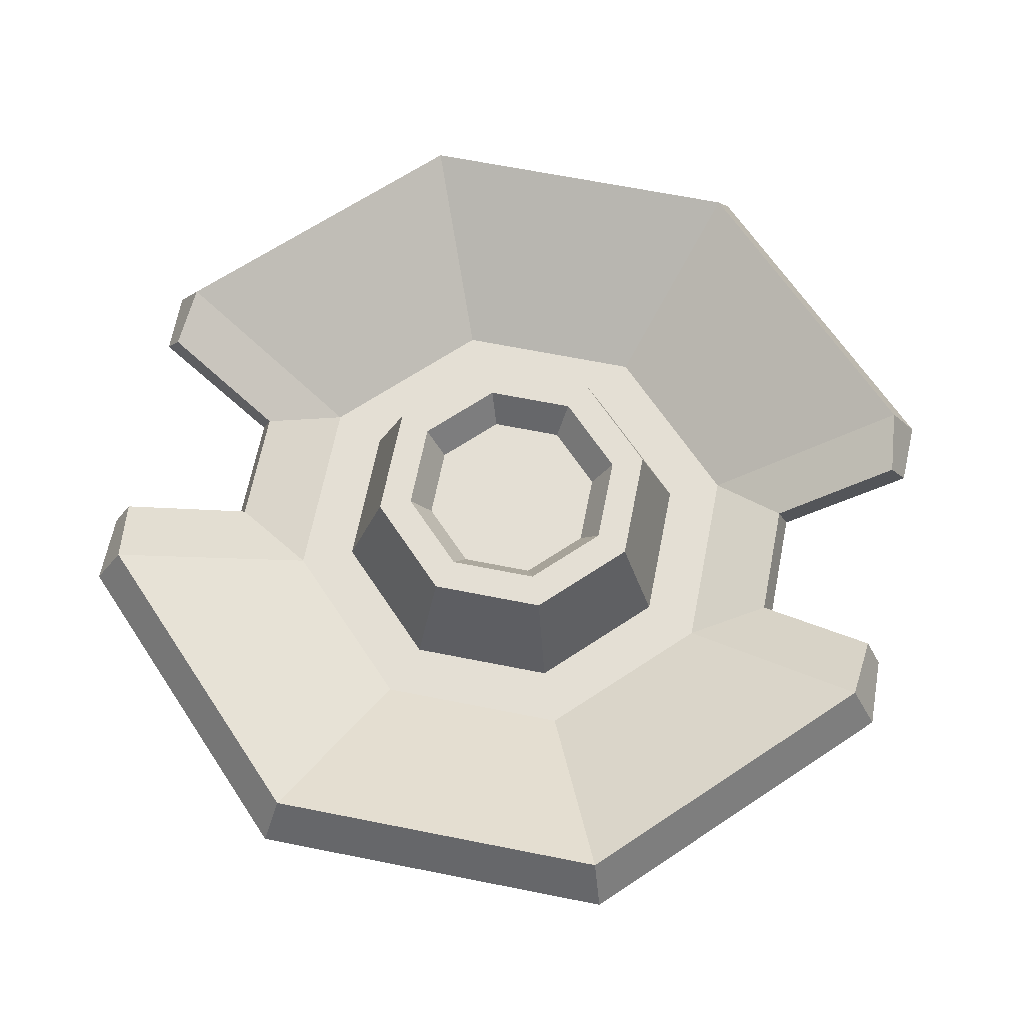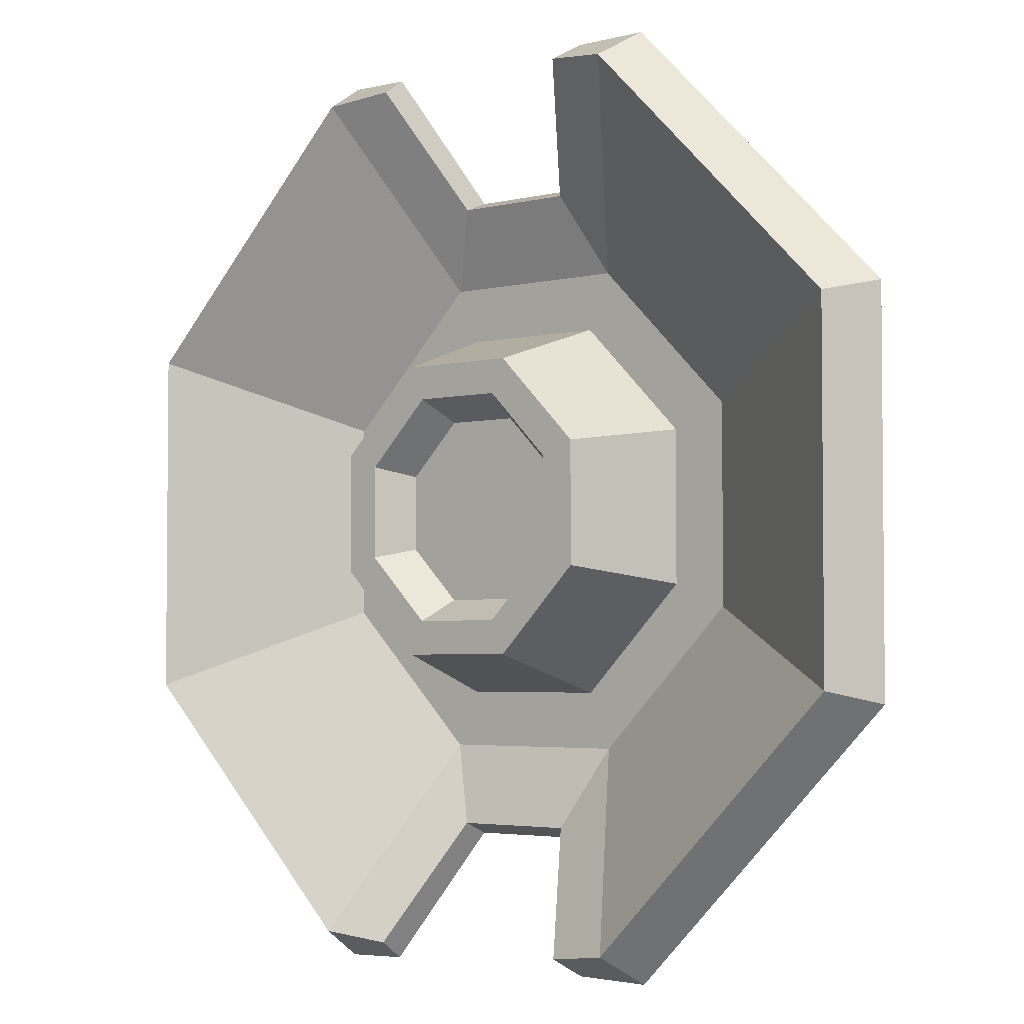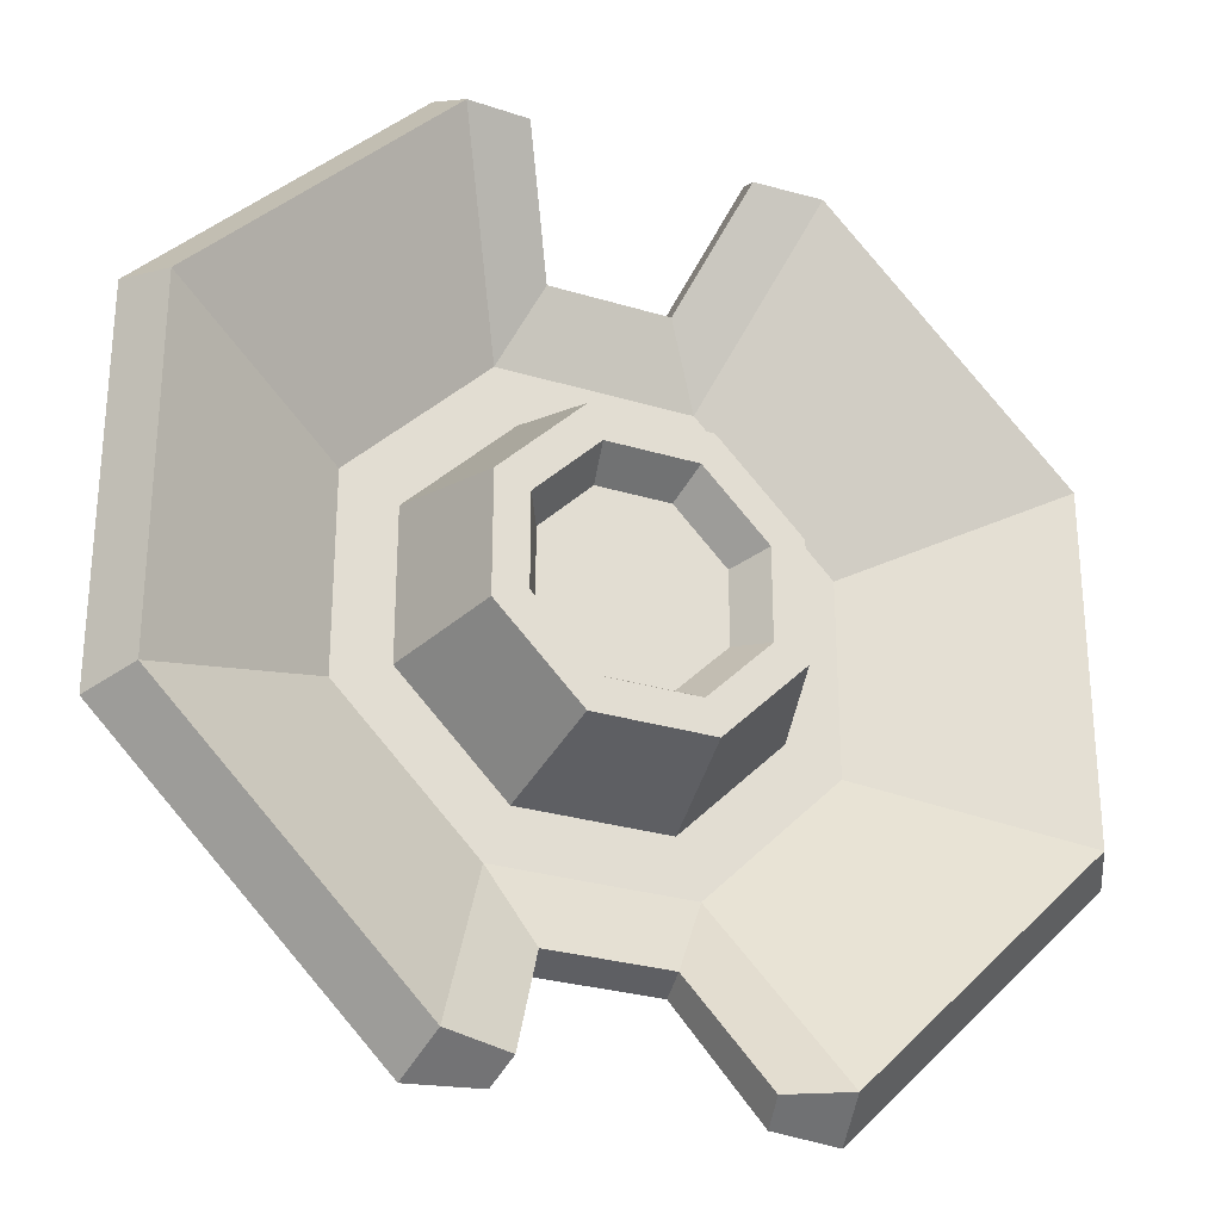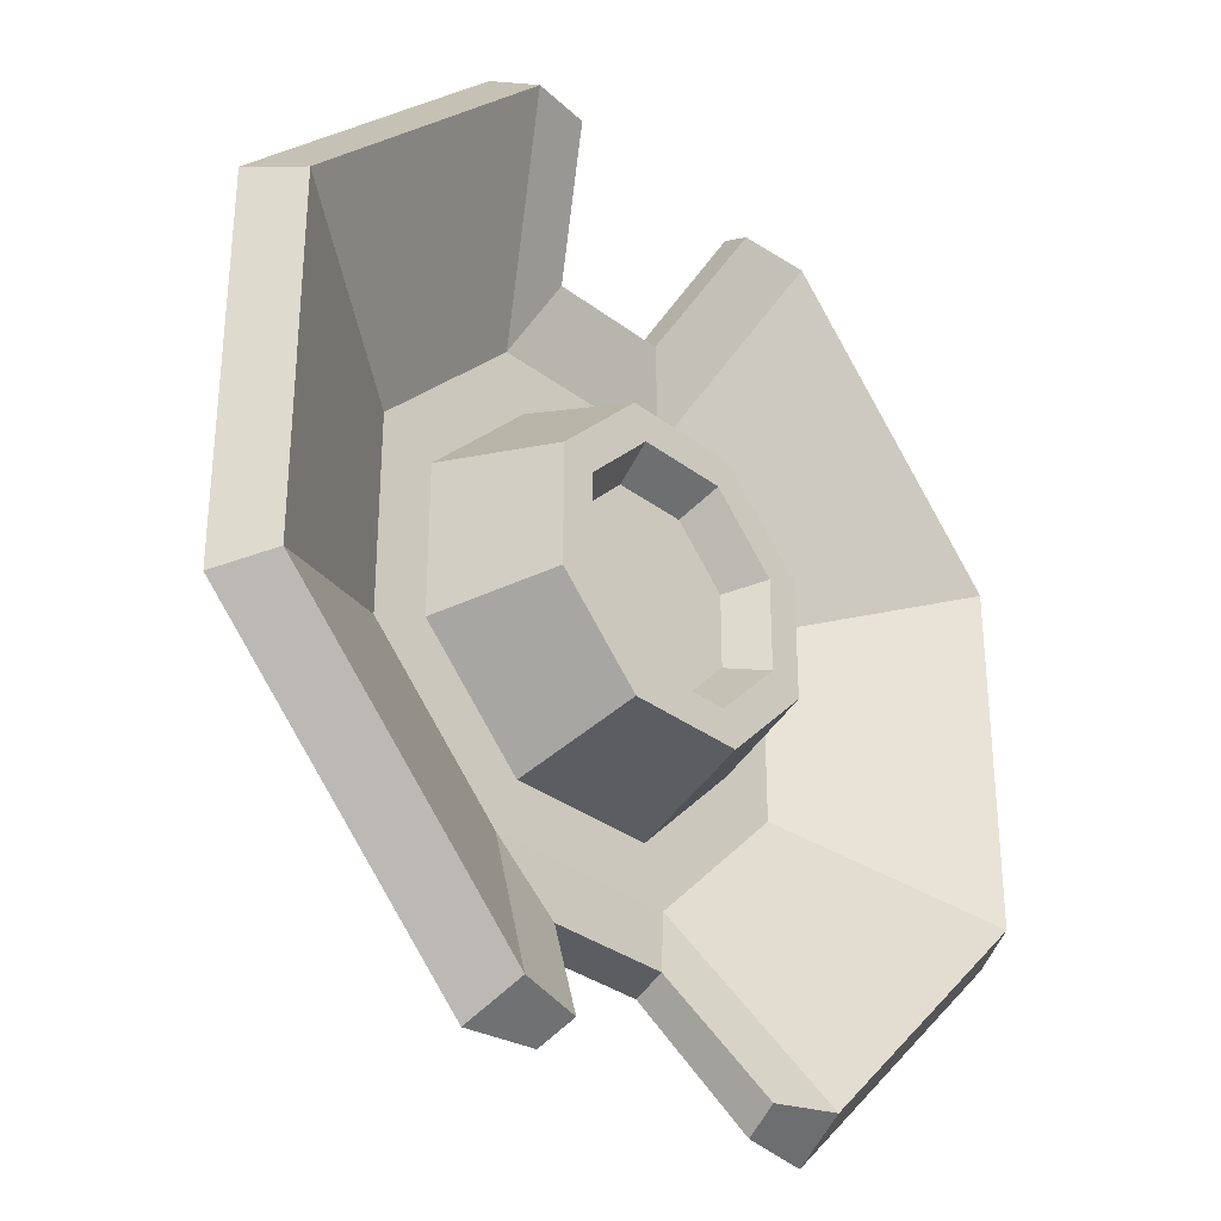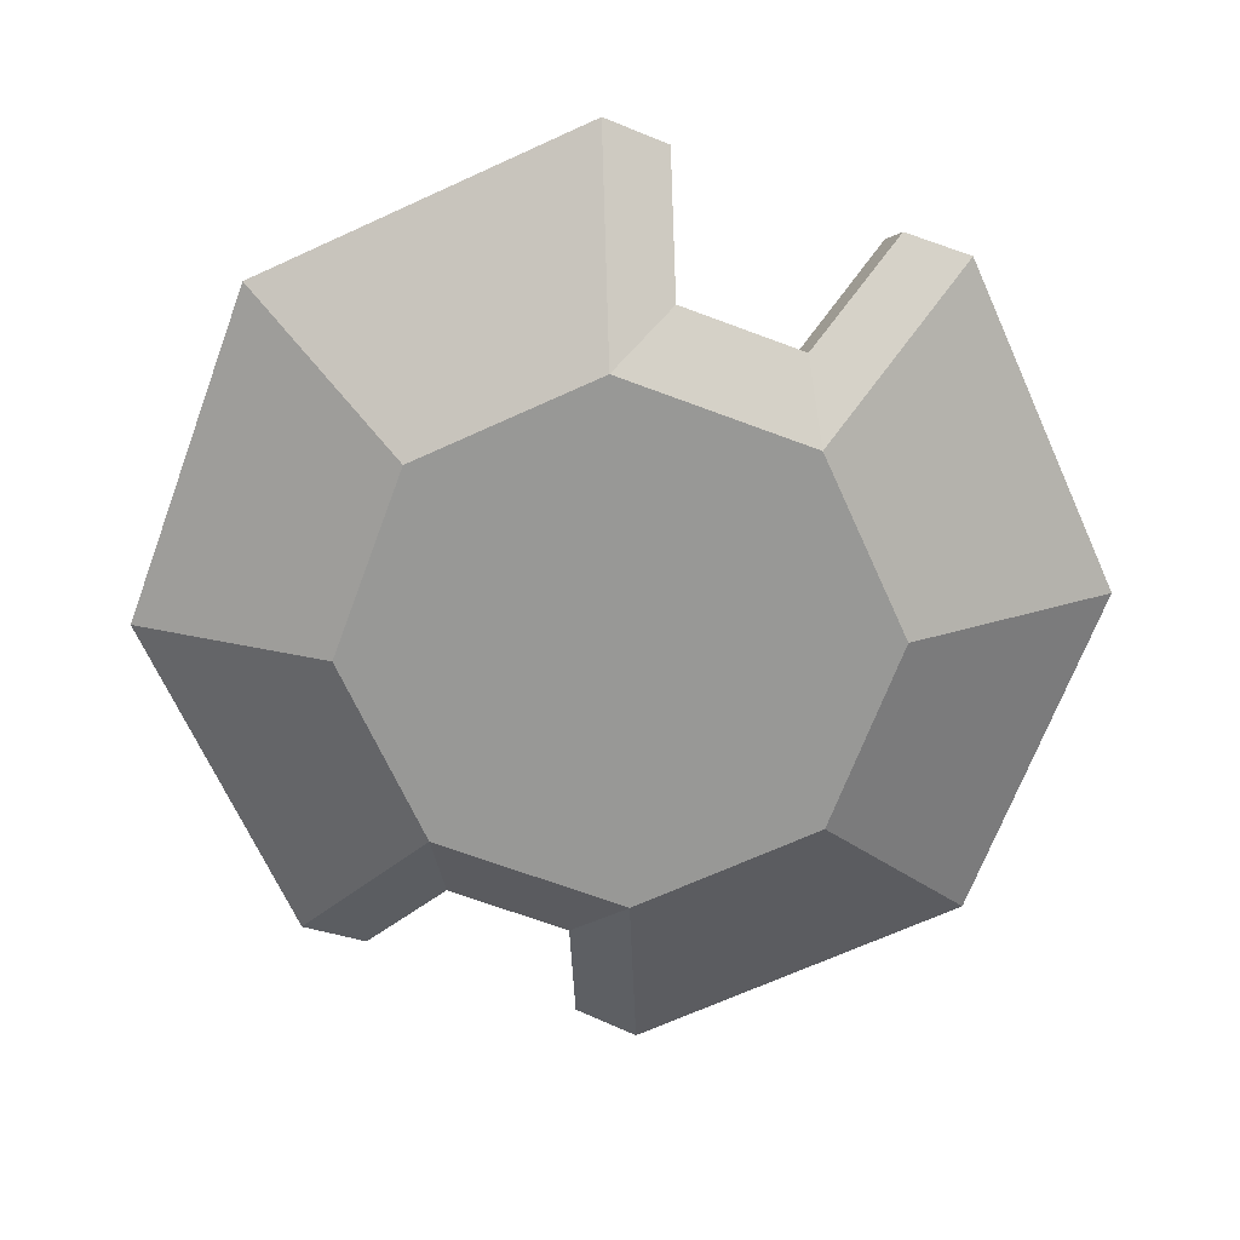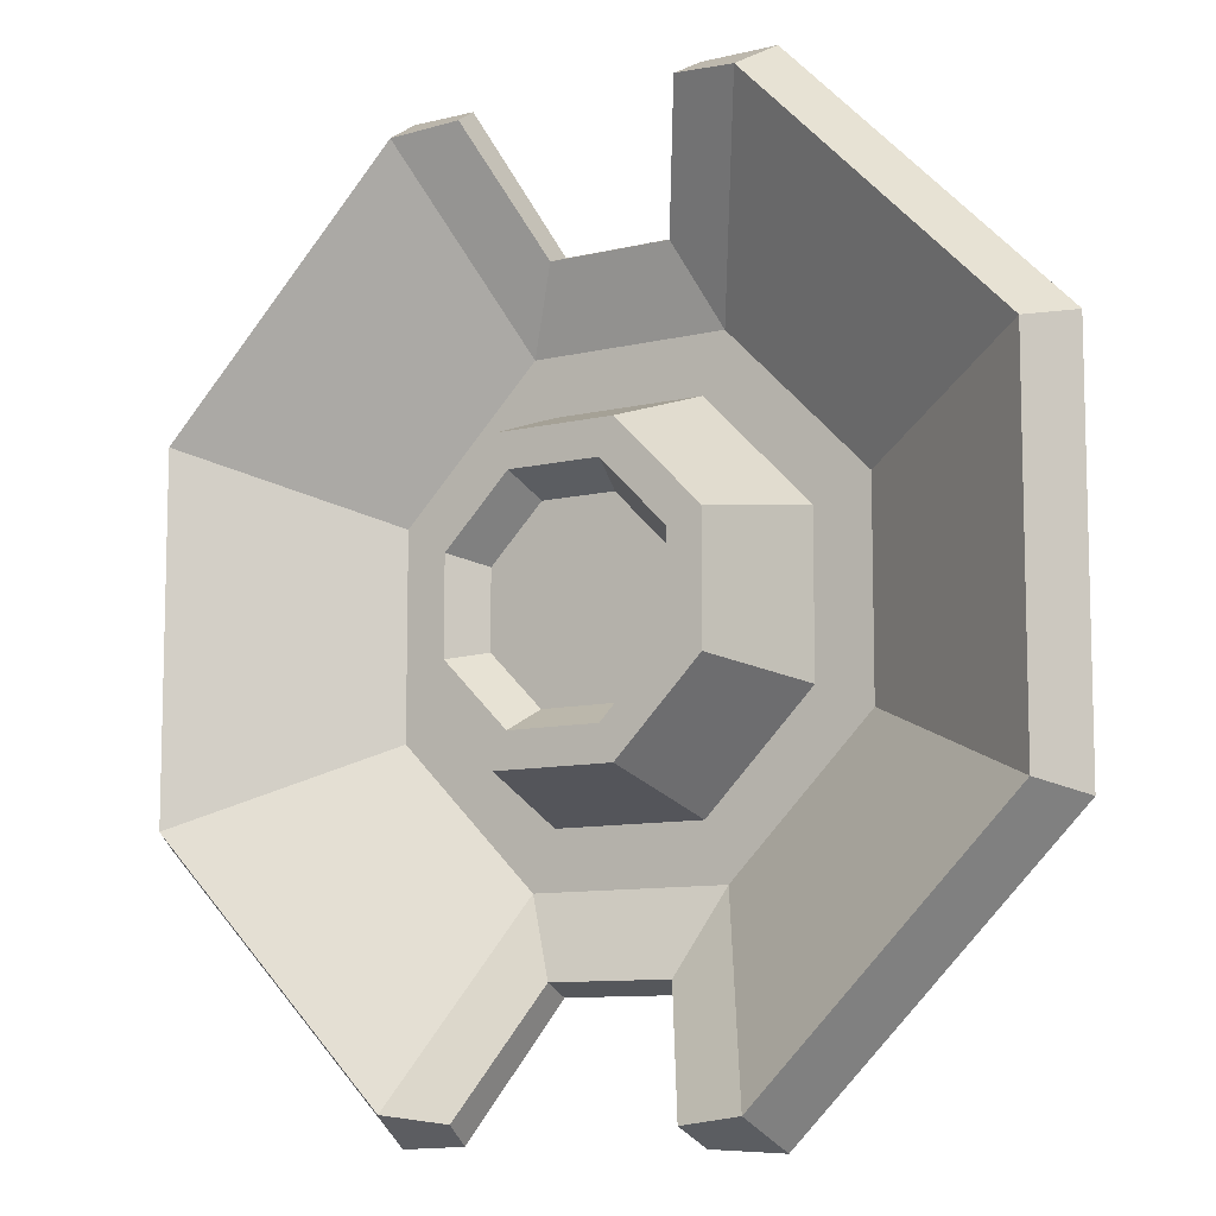
<metadata>
{"format":"obj","ext":"obj","renderer":"f3d","projection":"perspective","resolution":1024,"background":"white","views":[{"elev":66.3,"azim":101.3,"up":"+Y"},{"elev":-3.4,"azim":-139.8,"up":"+Z"},{"elev":-28.0,"azim":155.1,"up":"+Z"},{"elev":-32.3,"azim":133.4,"up":"+Z"},{"elev":-68.4,"azim":-20.5,"up":"+Y"},{"elev":-9.5,"azim":-147.1,"up":"+Z"}]}
</metadata>
<code>
v -16.58 17.08 -63.35
v 16.58 17.08 -63.35
v 15.51 21.66 -60.77
v -15.51 21.66 -60.77
v -9.328 7.009 -45.84
v 9.328 7.009 -45.84
v -8.644 11.58 -44.19
v 8.644 11.58 -44.19
v 26.41 16.05 -63.76
v 24.71 23.33 -59.66
v -24.71 23.33 -59.66
v -26.41 16.05 -63.76
v -14.86 0 -35.87
v 14.86 0 -35.87
v 13.77 7.286 -33.24
v -13.77 7.286 -33.24
v -16.58 17.08 63.35
v 16.58 17.08 63.35
v 15.51 21.66 60.77
v -15.51 21.66 60.77
v -9.328 7.009 45.84
v 9.328 7.009 45.84
v -8.644 11.58 44.19
v 8.644 11.58 44.19
v 26.41 16.05 63.76
v 24.71 23.33 59.66
v -24.71 23.33 59.66
v -26.41 16.05 63.76
v -14.86 0 35.87
v 14.86 0 35.87
v 13.77 7.286 33.24
v -13.77 7.286 33.24
v -35.87 0 -14.86
v -35.87 0 14.86
v 35.87 0 14.86
v 35.87 0 -14.86
v -33.24 7.286 -13.77
v -33.24 7.286 13.77
v 33.24 7.286 13.77
v 33.24 7.286 -13.77
v -3e-06 0 -0
v -63.76 16.05 -26.41
v -59.66 23.33 -24.71
v -63.76 16.05 26.41
v -59.66 23.33 24.71
v 63.76 16.05 26.41
v 59.66 23.33 24.71
v 63.76 16.05 -26.41
v 59.66 23.33 -24.71
v -10.57 7.286 -25.51
v 10.57 7.286 -25.51
v -25.51 7.286 -10.57
v -25.51 7.286 10.57
v -10.57 7.286 25.51
v 10.57 7.286 25.51
v 25.51 7.286 10.57
v 25.51 7.286 -10.57
v -8.358 23.65 -20.18
v 8.358 23.65 -20.18
v -20.18 23.65 -8.358
v -20.18 23.65 8.358
v -8.358 23.65 20.18
v 8.358 23.65 20.18
v 20.18 23.65 8.358
v 20.18 23.65 -8.358
v -6.428 23.65 -15.52
v 6.428 23.65 -15.52
v -15.52 23.65 -6.428
v -15.52 23.65 6.428
v -6.428 23.65 15.52
v 6.428 23.65 15.52
v 15.52 23.65 6.428
v 15.52 23.65 -6.428
v -5.187 18.31 -12.52
v 5.187 18.31 -12.52
v -2e-06 18.31 1e-06
v -12.52 18.31 -5.187
v -12.52 18.31 5.187
v -5.187 18.31 12.52
v 5.187 18.31 12.52
v 12.52 18.31 5.187
v 12.52 18.31 -5.187
f 9 2 3 10
f 11 4 1 12
f 13 5 6 14
f 14 6 2 9
f 12 1 5 13
f 15 8 7 16
f 16 7 4 11
f 10 3 8 15
f 8 6 5 7
f 7 5 1 4
f 3 2 6 8
f 25 26 19 18
f 27 28 17 20
f 29 30 22 21
f 30 25 18 22
f 28 29 21 17
f 31 32 23 24
f 32 27 20 23
f 26 31 24 19
f 24 23 21 22
f 23 20 17 21
f 19 24 22 18
f 12 42 43 11
f 42 44 45 43
f 44 28 27 45
f 25 46 47 26
f 46 48 49 47
f 48 9 10 49
f 13 14 41
f 33 13 41
f 34 33 41
f 29 34 41
f 30 29 41
f 35 30 41
f 36 35 41
f 14 36 41
f 75 74 76
f 74 77 76
f 77 78 76
f 78 79 76
f 79 80 76
f 80 81 76
f 81 82 76
f 82 75 76
f 13 33 42 12
f 37 16 11 43
f 33 34 44 42
f 38 37 43 45
f 34 29 28 44
f 32 38 45 27
f 30 35 46 25
f 39 31 26 47
f 35 36 48 46
f 40 39 47 49
f 36 14 9 48
f 15 40 49 10
f 15 16 50 51
f 16 37 52 50
f 37 38 53 52
f 38 32 54 53
f 32 31 55 54
f 31 39 56 55
f 39 40 57 56
f 40 15 51 57
f 51 50 58 59
f 50 52 60 58
f 52 53 61 60
f 53 54 62 61
f 54 55 63 62
f 55 56 64 63
f 56 57 65 64
f 57 51 59 65
f 59 58 66 67
f 58 60 68 66
f 60 61 69 68
f 61 62 70 69
f 62 63 71 70
f 63 64 72 71
f 64 65 73 72
f 65 59 67 73
f 67 66 74 75
f 66 68 77 74
f 68 69 78 77
f 69 70 79 78
f 70 71 80 79
f 71 72 81 80
f 72 73 82 81
f 73 67 75 82

</code>
